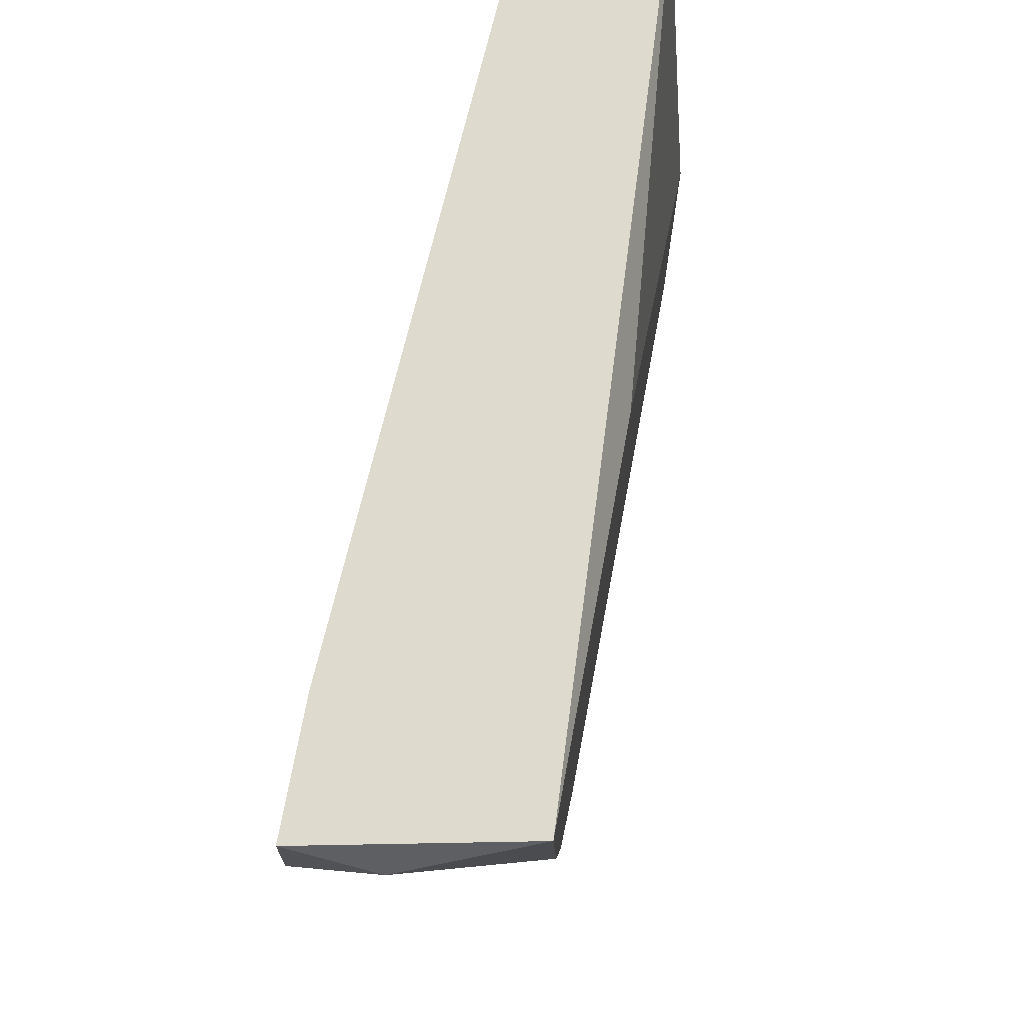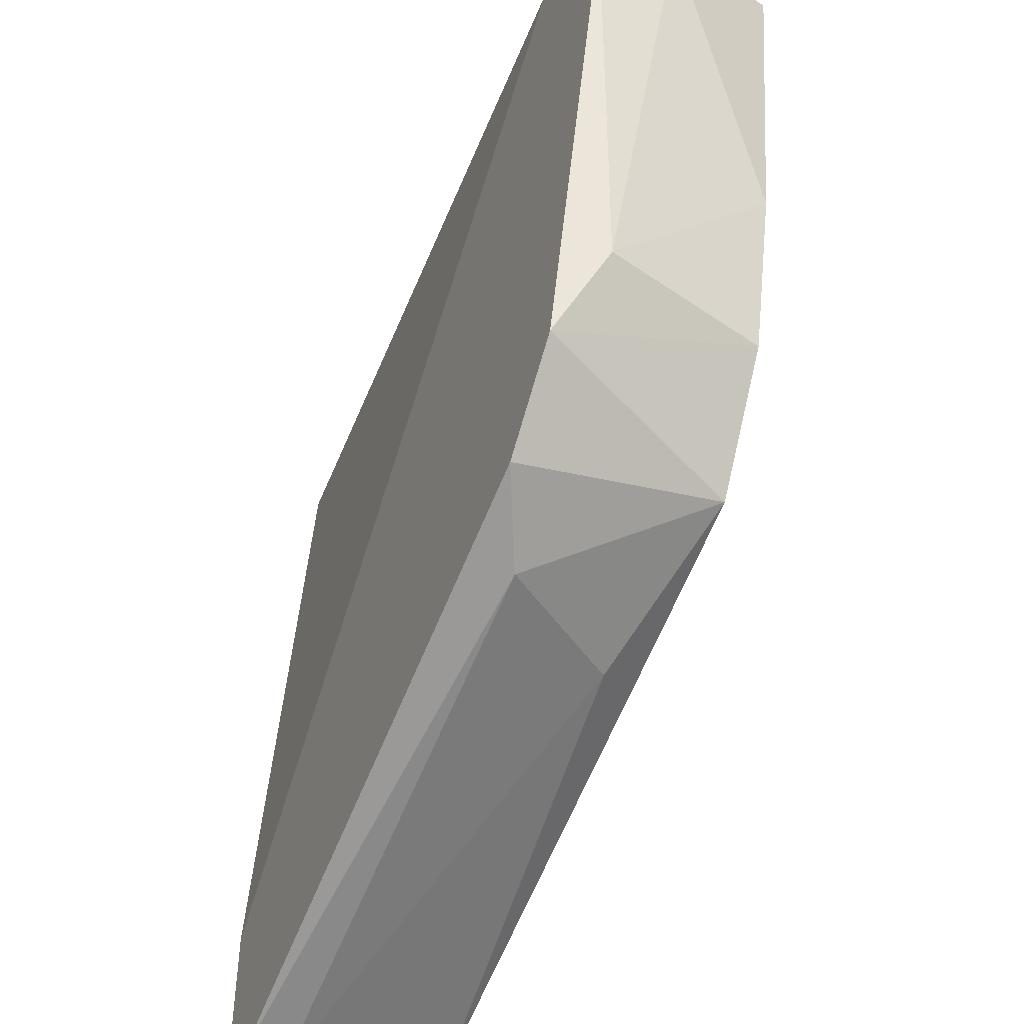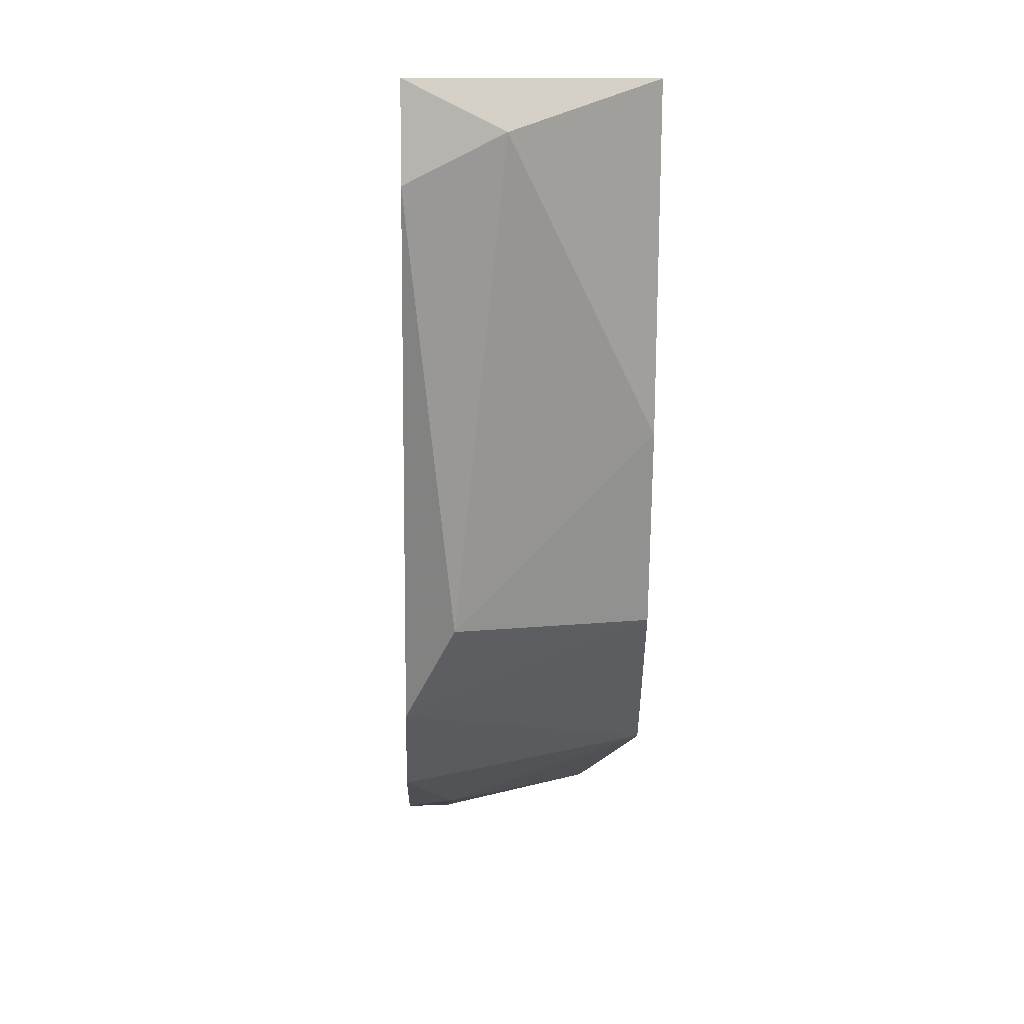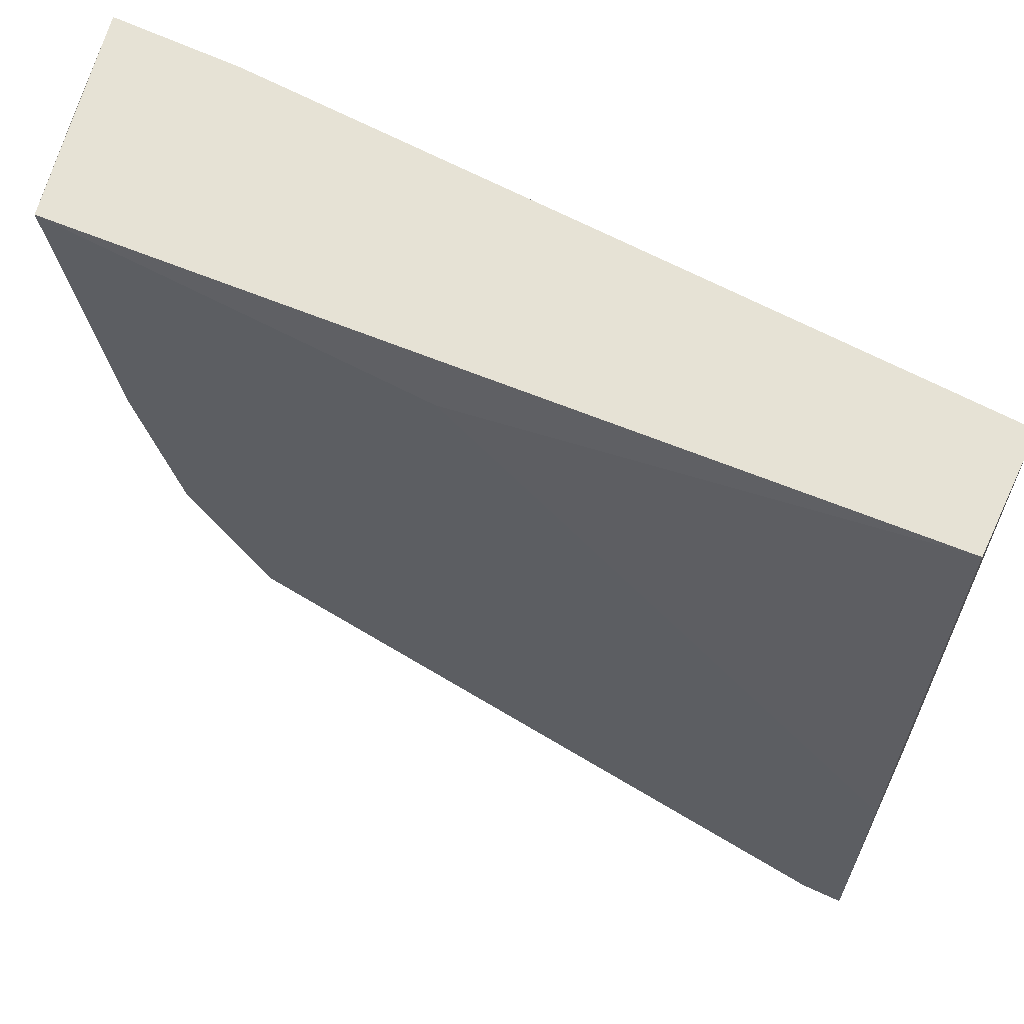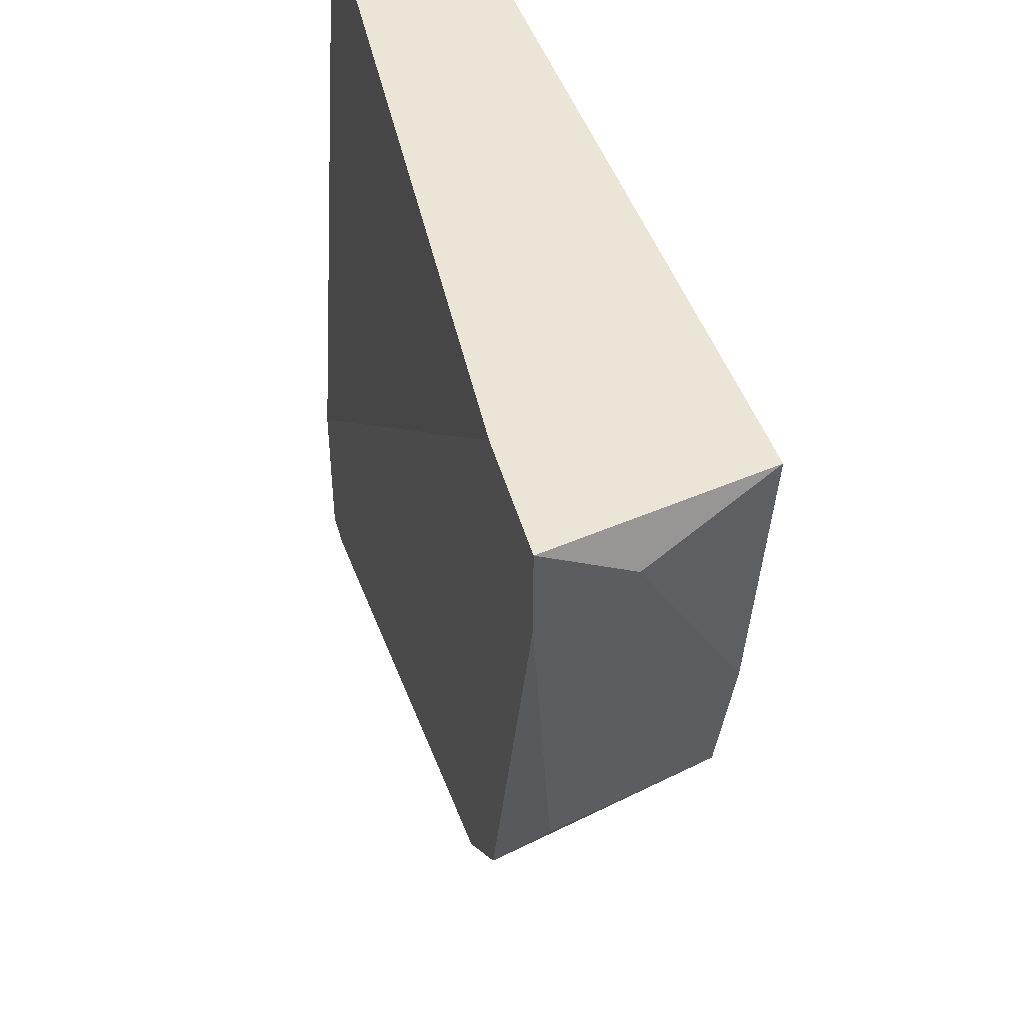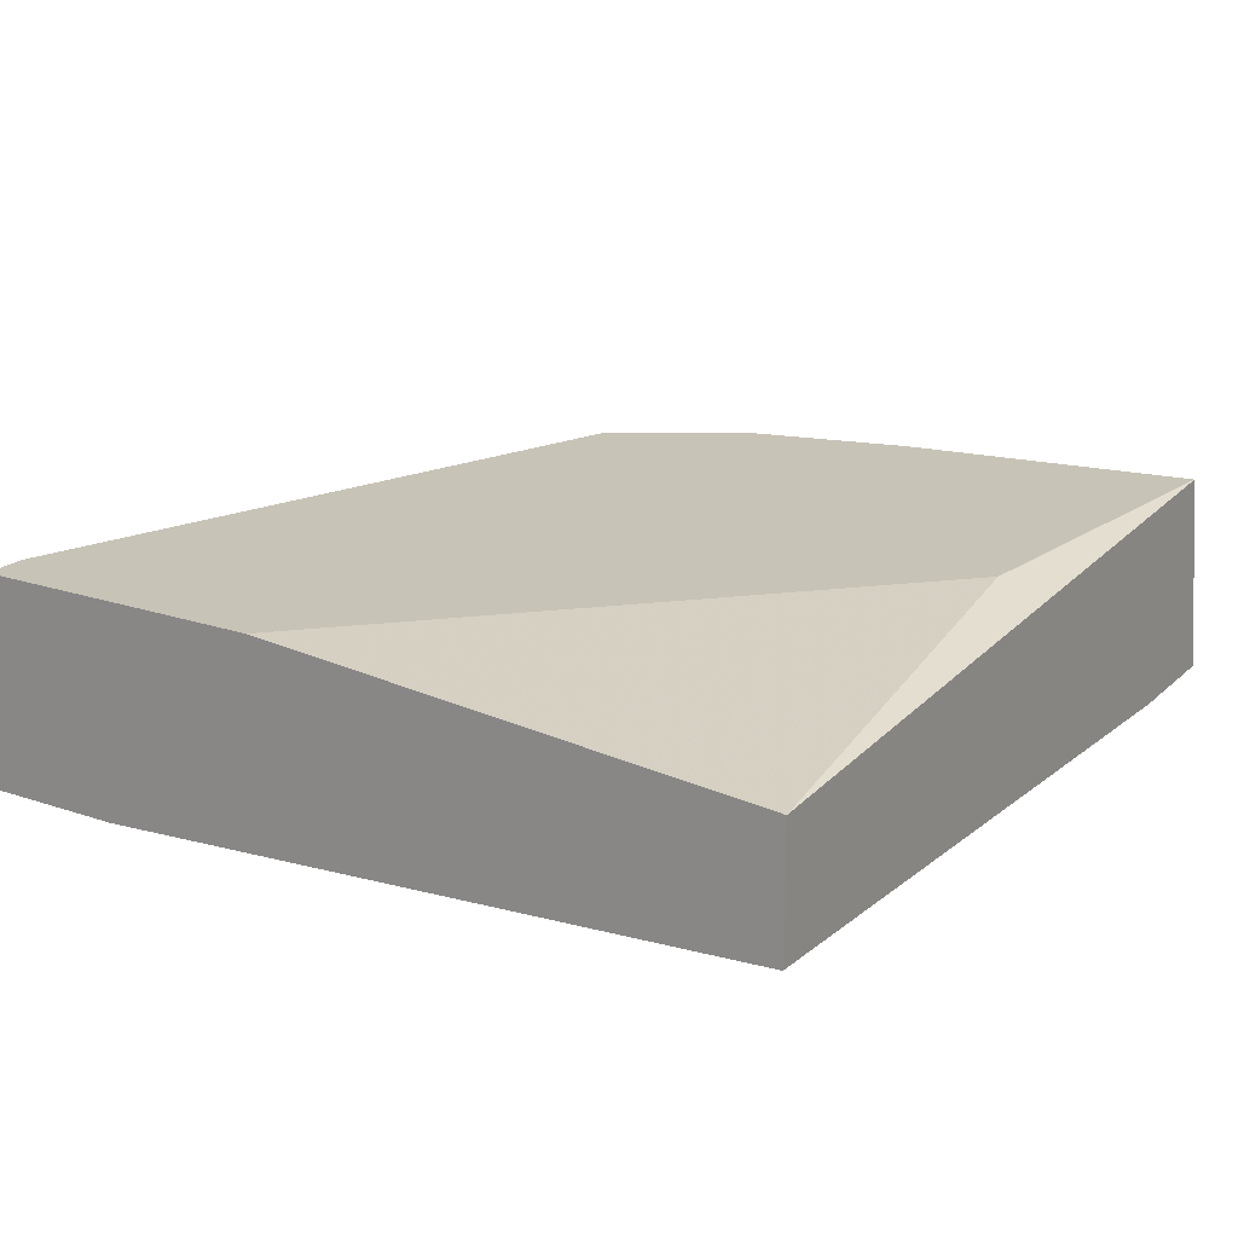
<metadata>
{"format":"obj","ext":"obj","renderer":"f3d","projection":"perspective","resolution":1024,"background":"white","views":[{"elev":71.2,"azim":-79.7,"up":"+Y"},{"elev":-47.1,"azim":-114.1,"up":"+Y"},{"elev":9.7,"azim":-92.3,"up":"+Y"},{"elev":63.9,"azim":25.3,"up":"+Y"},{"elev":45.8,"azim":-105.4,"up":"+Y"},{"elev":19.7,"azim":122.1,"up":"+Z"}]}
</metadata>
<code>
v -0.02374 -0.02409 0.05236
v -0.02374 -0.02583 0.04371
v -0.02028 -0.02755 0.04544
v 0.002228 -0.03275 0.05236
v 0.002228 -0.03448 0.04544
v 0.002228 -0.03448 0.04371
v -0.01508 -0.001587 0.05236
v -0.0272 -0.02236 0.04371
v -0.0272 -0.0189 0.05236
v -0.0272 0.000142 0.04371
v -0.01681 -0.02755 0.05063
v -0.02893 -0.0189 0.04544
v -0.02893 -0.01198 0.05236
v 0.003965 0.000142 0.04544
v 0.003965 0.000142 0.05063
v 0.003965 -0.03275 0.05236
v 0.003965 -0.03448 0.04371
v 0.003965 -0.02755 0.04371
v 0.003965 -0.02063 0.05236
v -0.03066 0.000142 0.05236
v -0.0324 -0.001587 0.04717
v -0.0324 0.000142 0.04371
v -0.0324 -0.003319 0.04371
f 8 12 23
f 20 15 22
f 15 19 18
f 2 22 18
f 19 20 1
f 22 15 14
f 15 18 14
f 18 19 16
f 19 1 16
f 2 18 6
f 19 15 7
f 20 19 7
f 15 20 7
f 1 20 13
f 18 22 10
f 22 14 10
f 14 18 10
f 20 22 21
f 13 20 21
f 12 13 21
f 1 2 3
f 2 6 3
f 11 1 3
f 22 2 8
f 2 1 8
f 3 6 5
f 11 3 5
f 18 16 17
f 6 18 17
f 16 5 17
f 5 6 17
f 1 13 9
f 13 12 9
f 8 1 9
f 12 8 9
f 16 1 4
f 1 11 4
f 5 16 4
f 11 5 4
f 21 22 23
f 12 21 23
f 22 8 23

</code>
